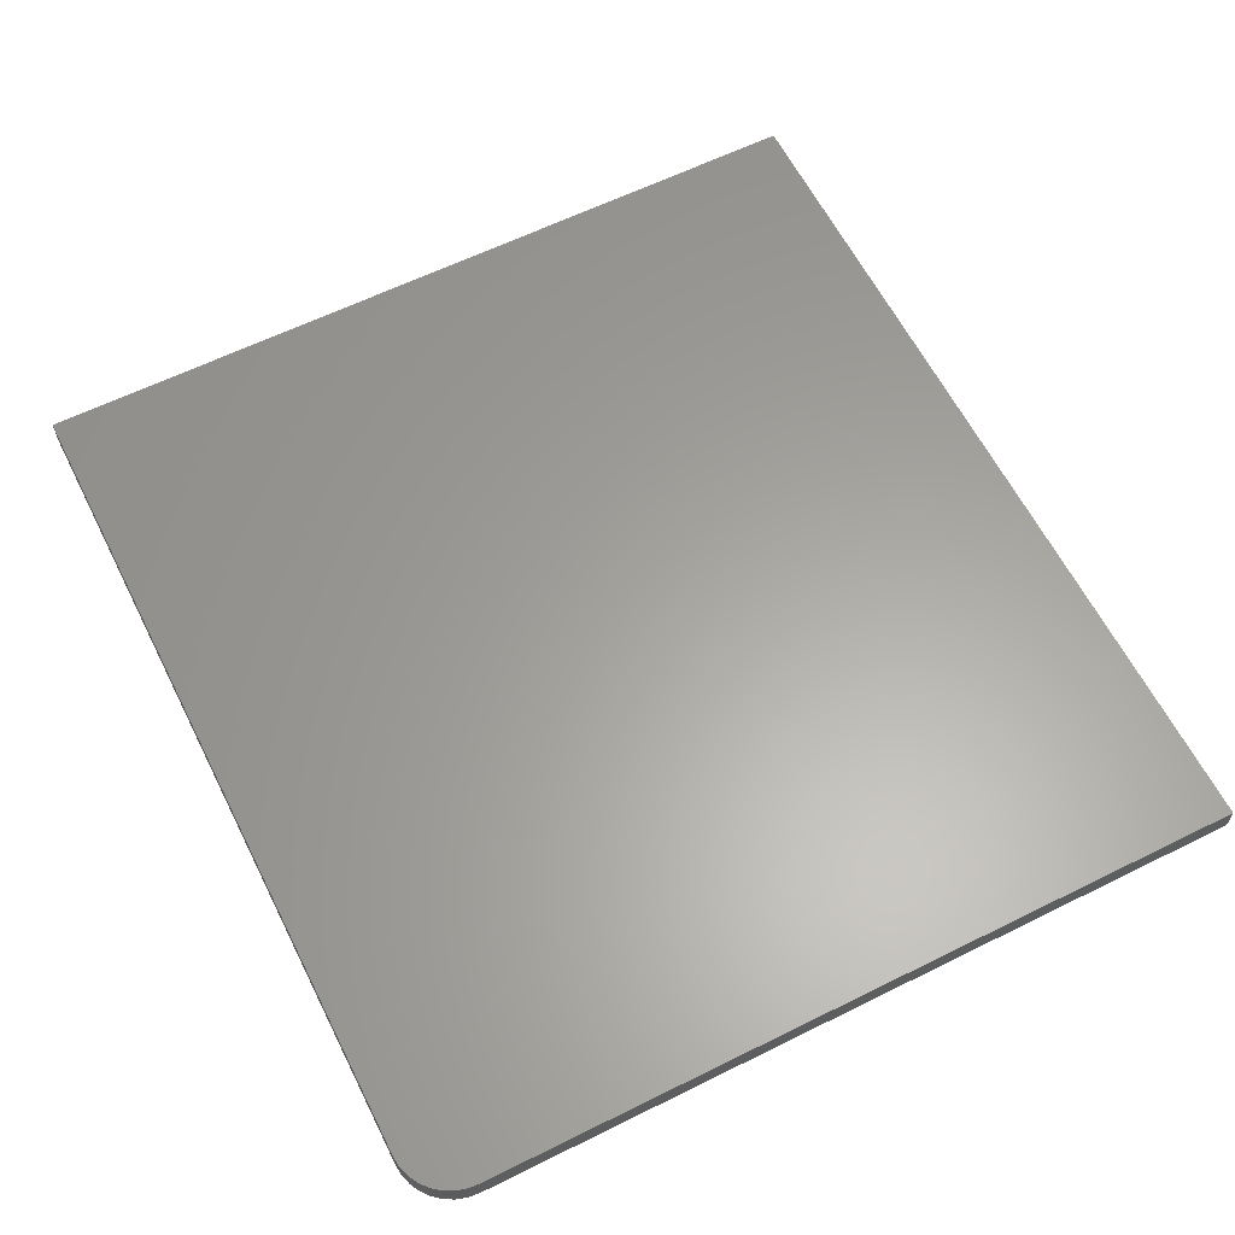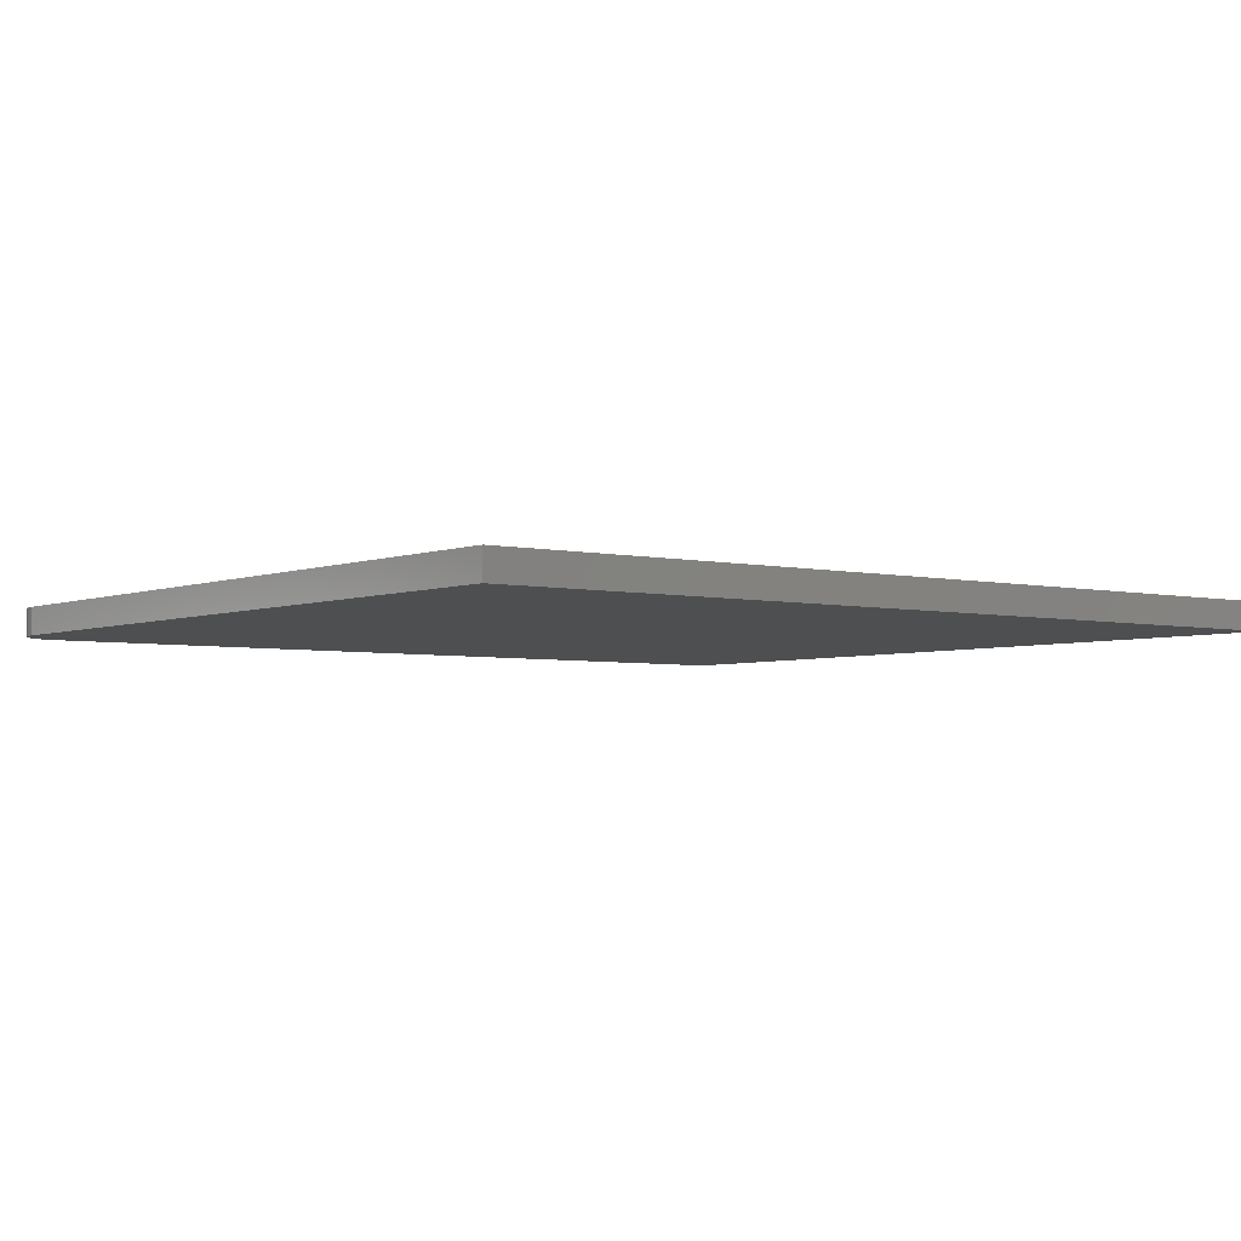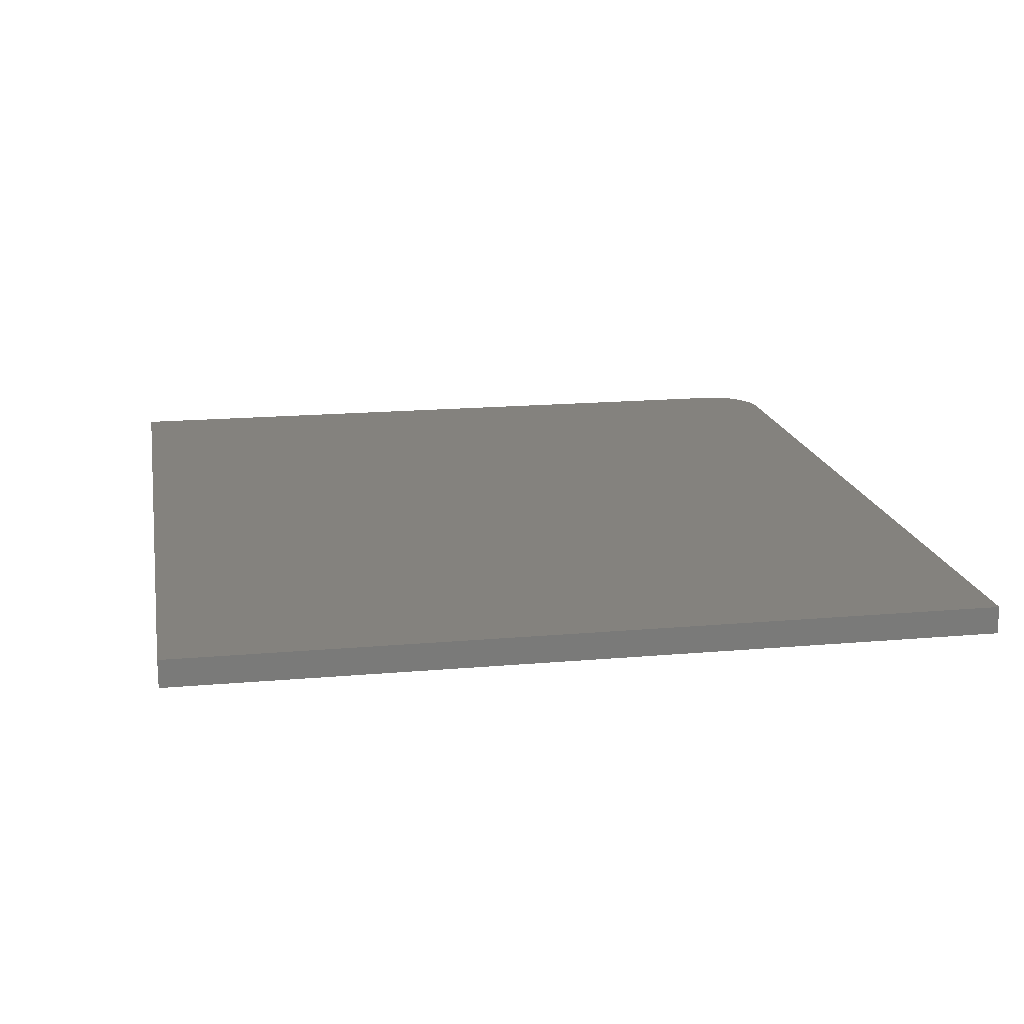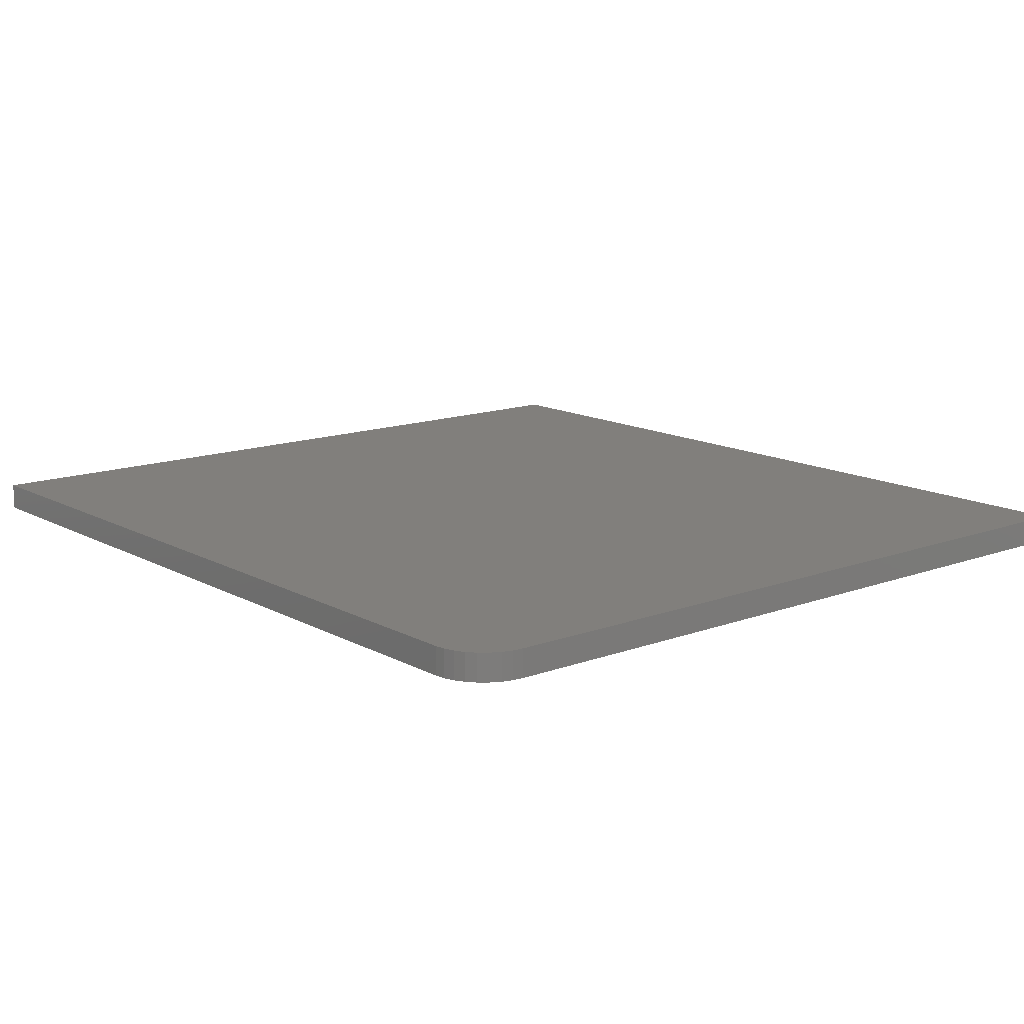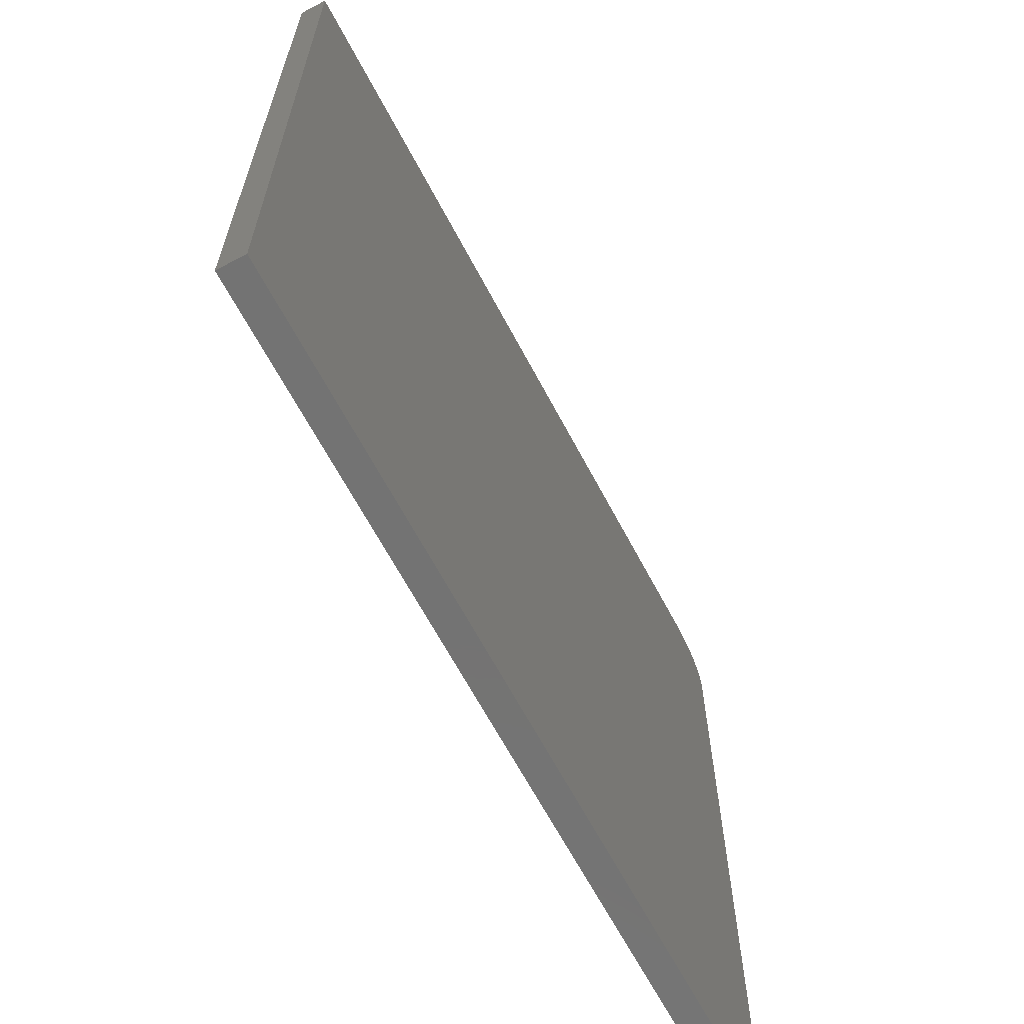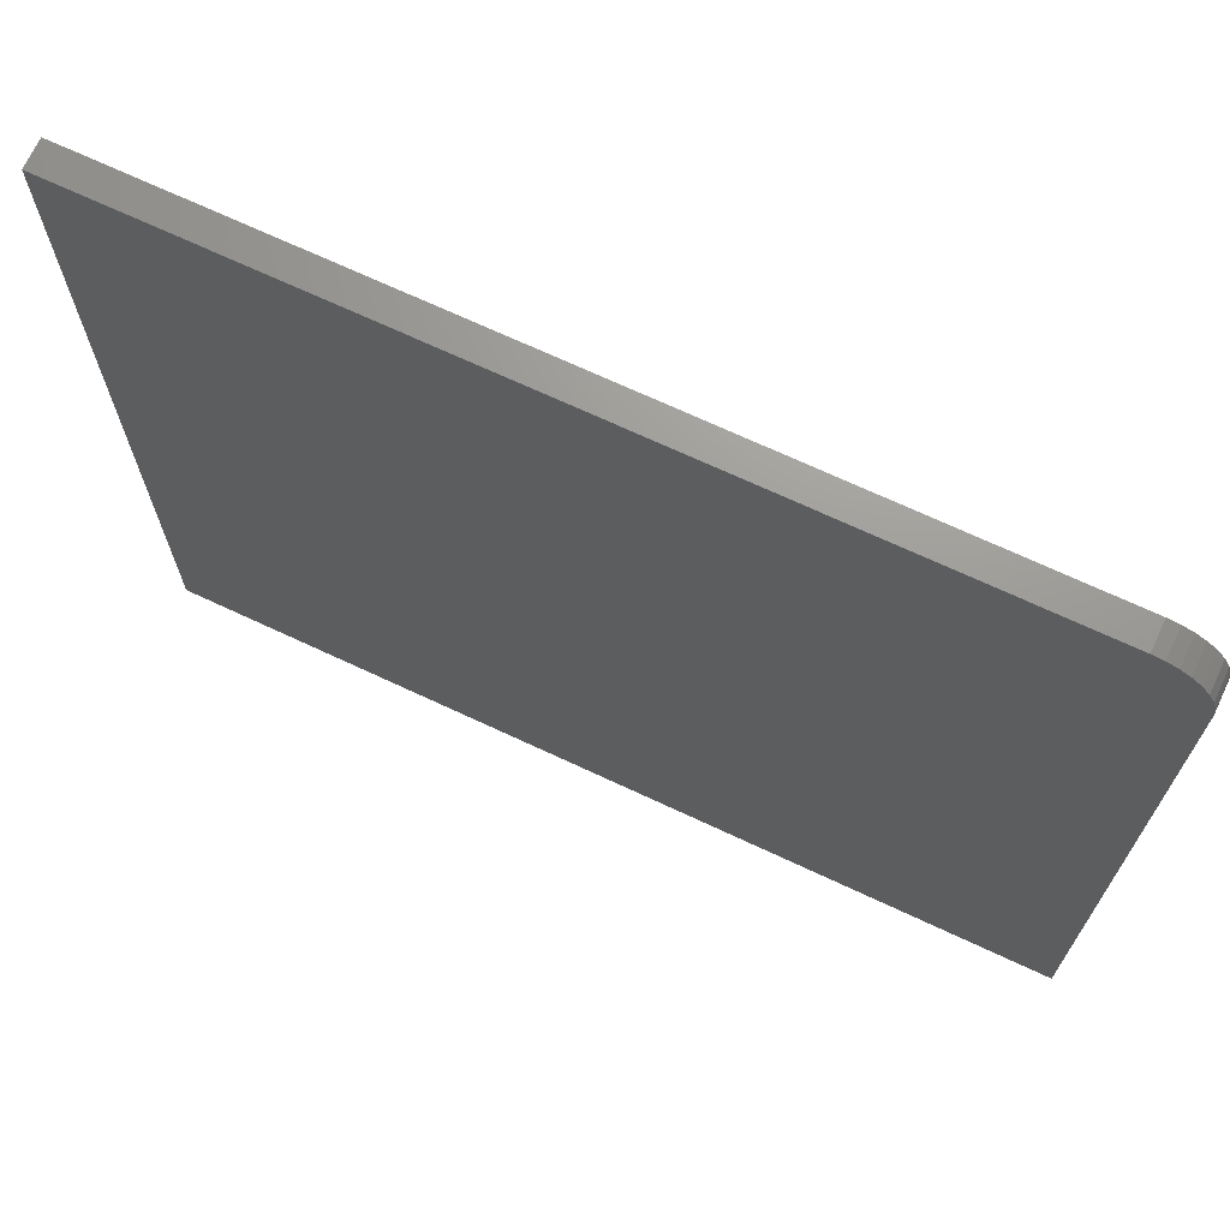
<metadata>
{"format":"stl","ext":"stl","renderer":"f3d","projection":"perspective","resolution":1024,"background":"white","views":[{"elev":61.7,"azim":-116.7,"up":"+Z"},{"elev":-3.9,"azim":-37.8,"up":"+Z"},{"elev":17.1,"azim":79.9,"up":"+Z"},{"elev":13.7,"azim":-129.7,"up":"+Z"},{"elev":-65.3,"azim":117.9,"up":"+Y"},{"elev":69.9,"azim":-154.9,"up":"+Y"}]}
</metadata>
<code>
# stl→obj: 24 verts, 44 faces
v 0.75 0.6942 0.04688
v -0.6562 0.6942 0.04688
v -0.6745 0.6924 0.04688
v -0.6921 0.687 0.04688
v -0.7083 0.6784 0.04688
v -0.7225 0.6667 0.04688
v -0.7342 0.6525 0.04688
v -0.7429 0.6363 0.04688
v -0.7482 0.6187 0.04688
v -0.75 0.6004 0.04688
v -0.75 -0.6953 0.04688
v 0.75 -0.6953 0.04688
v 0.75 0.6942 0
v 0.75 -0.6953 0
v -0.75 -0.6953 0
v -0.75 0.6004 0
v -0.7482 0.6187 0
v -0.7429 0.6363 0
v -0.7342 0.6525 0
v -0.7225 0.6667 0
v -0.7083 0.6784 0
v -0.6921 0.687 0
v -0.6745 0.6924 0
v -0.6562 0.6942 0
f 1 2 3
f 1 3 4
f 1 4 5
f 1 5 6
f 1 6 7
f 1 7 8
f 1 8 9
f 1 9 10
f 1 10 11
f 1 11 12
f 13 14 15
f 13 15 16
f 13 16 17
f 13 17 18
f 13 18 19
f 13 19 20
f 13 20 21
f 13 21 22
f 13 22 23
f 13 23 24
f 10 16 11
f 11 16 15
f 1 13 2
f 2 13 24
f 16 10 17
f 17 10 9
f 17 9 18
f 18 9 8
f 18 8 19
f 19 8 7
f 19 7 20
f 20 7 6
f 20 6 21
f 21 6 5
f 21 5 22
f 22 5 4
f 22 4 23
f 23 4 3
f 23 3 24
f 24 3 2
f 12 14 1
f 1 14 13
f 11 15 12
f 12 15 14

</code>
